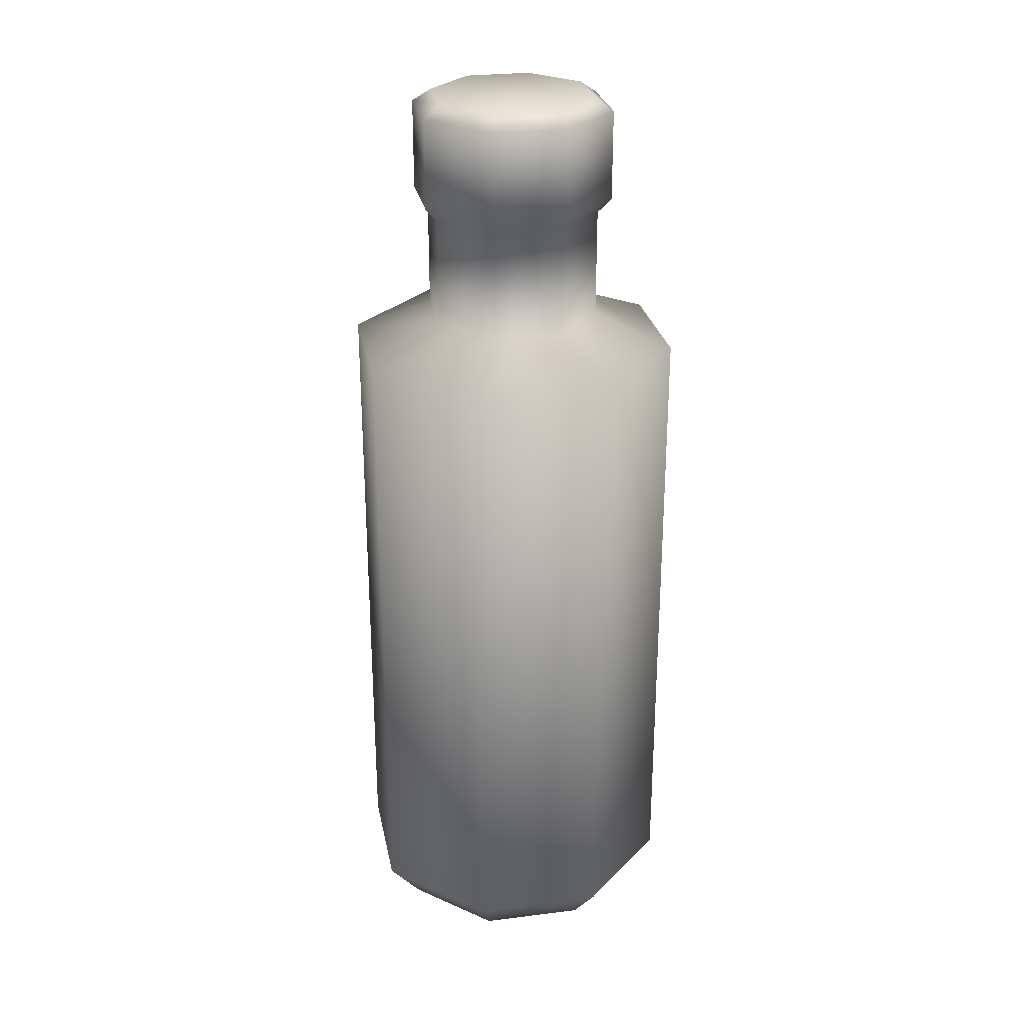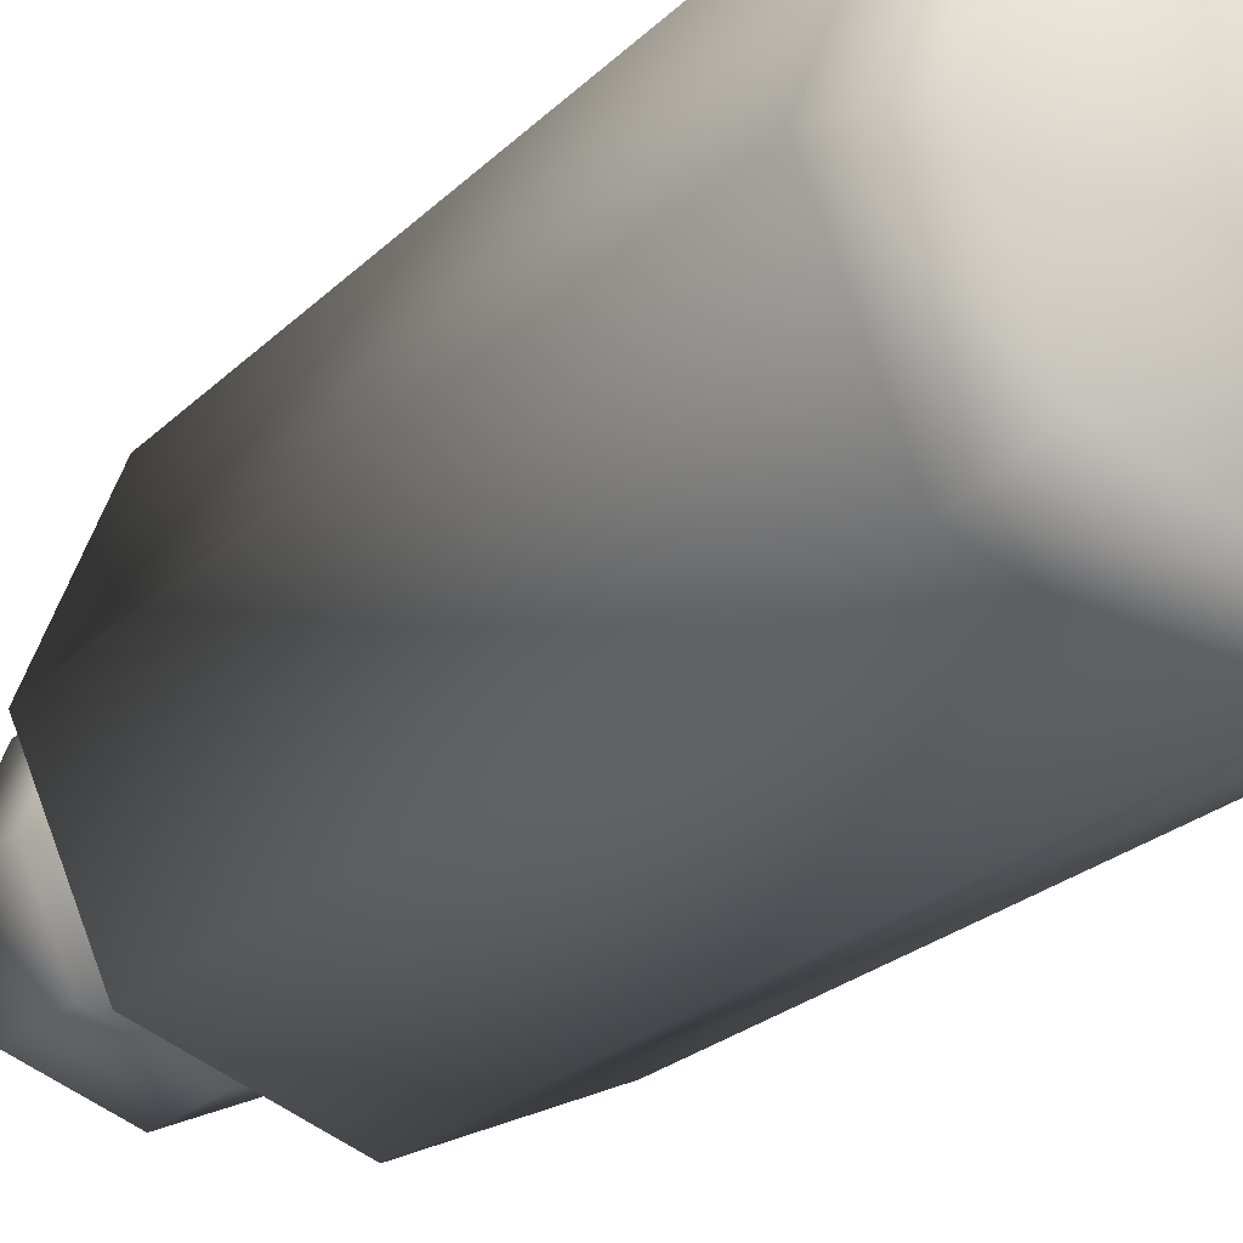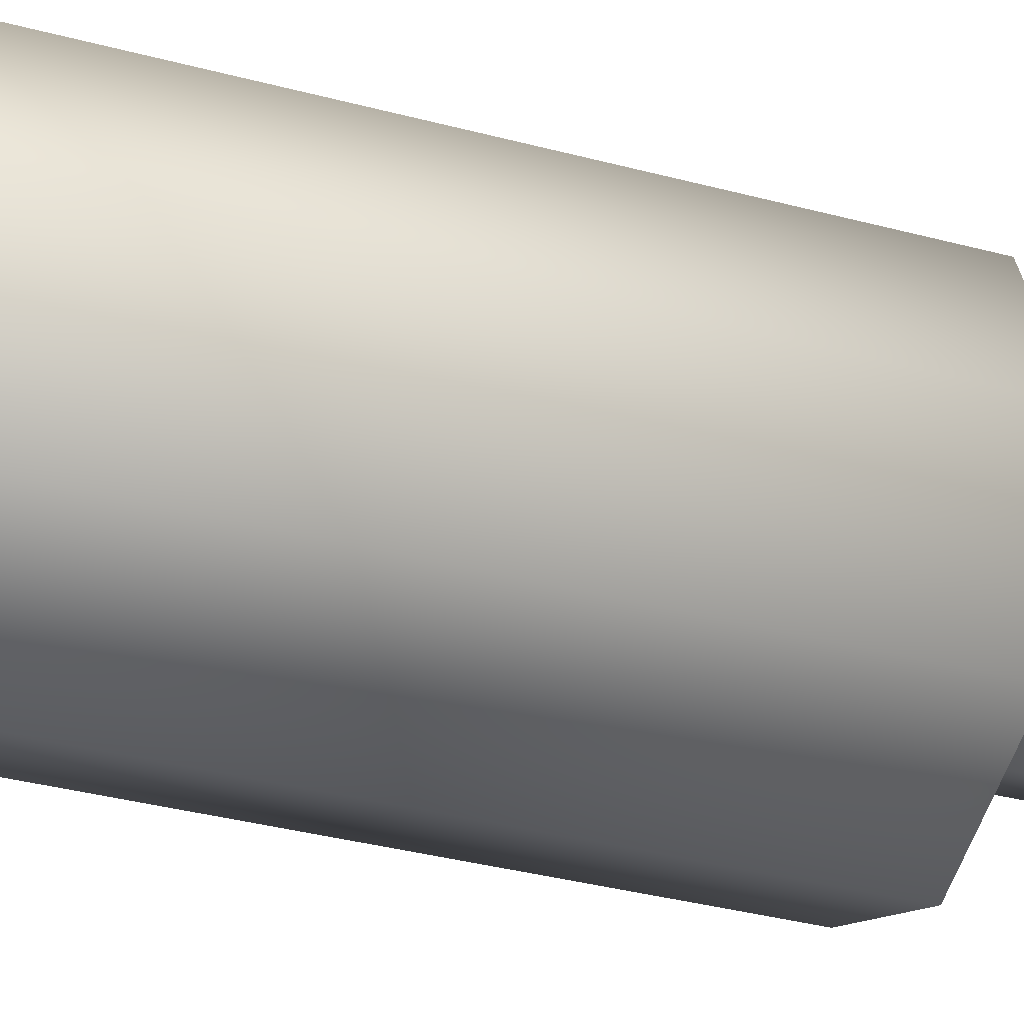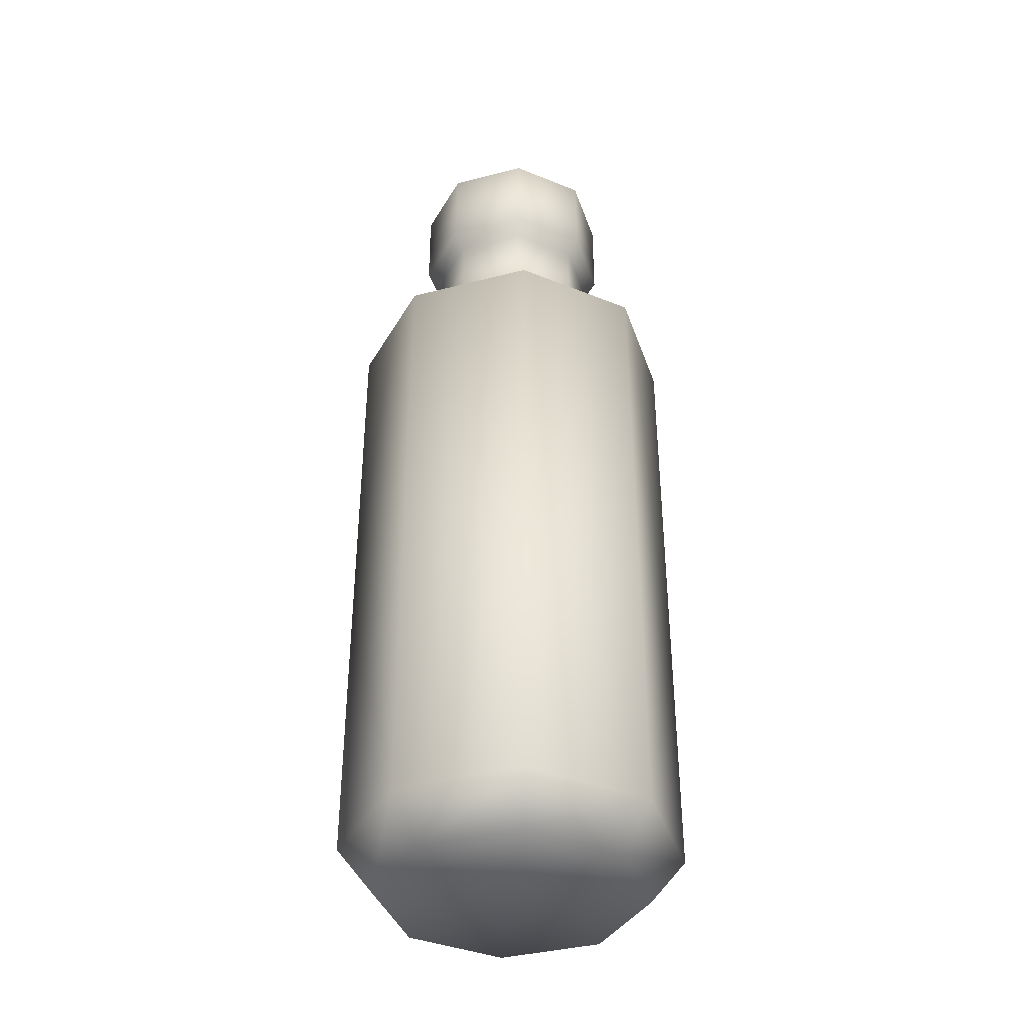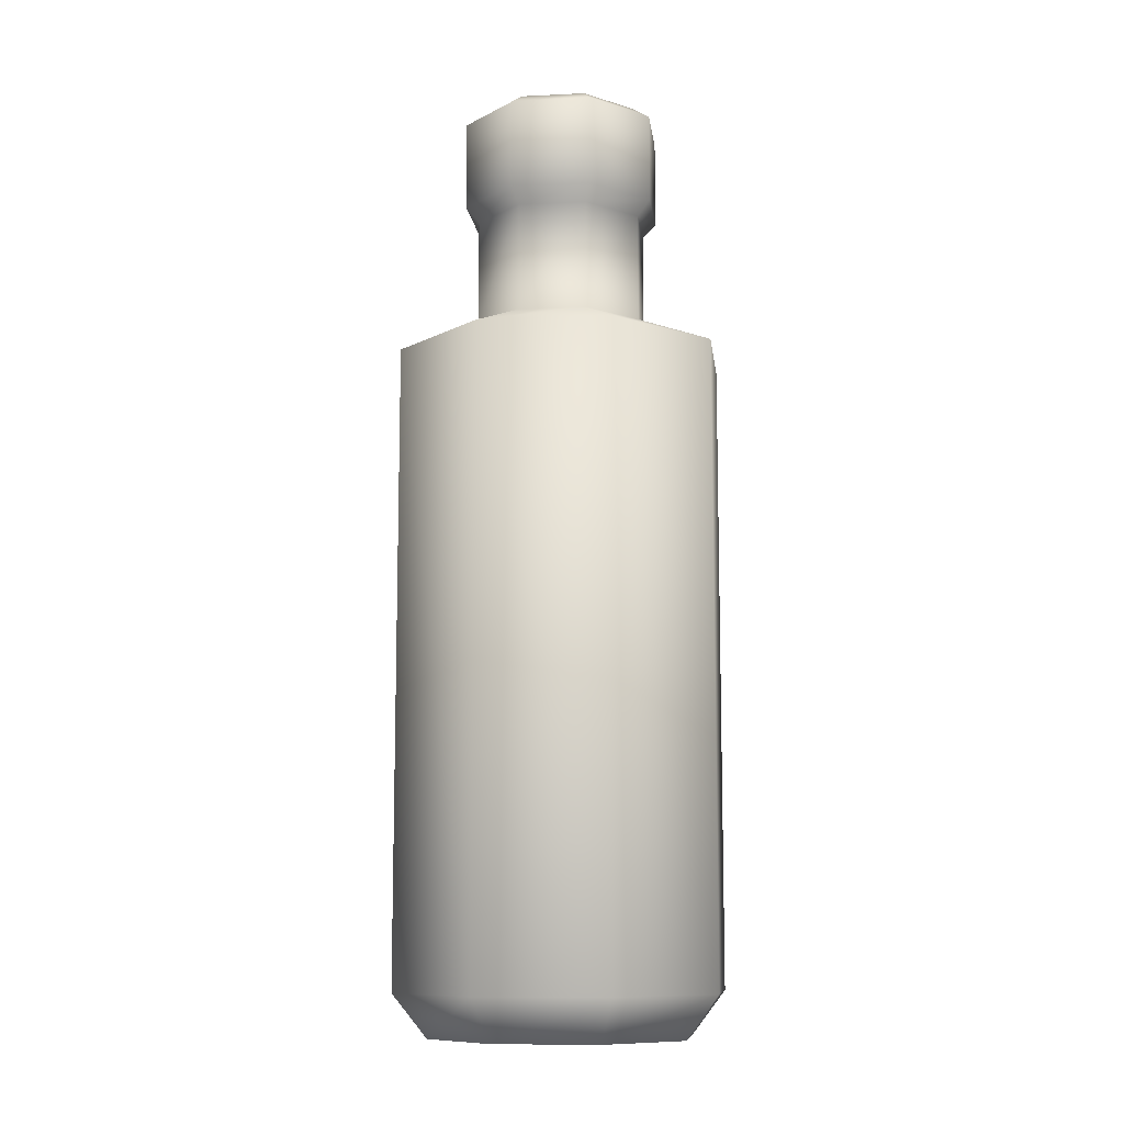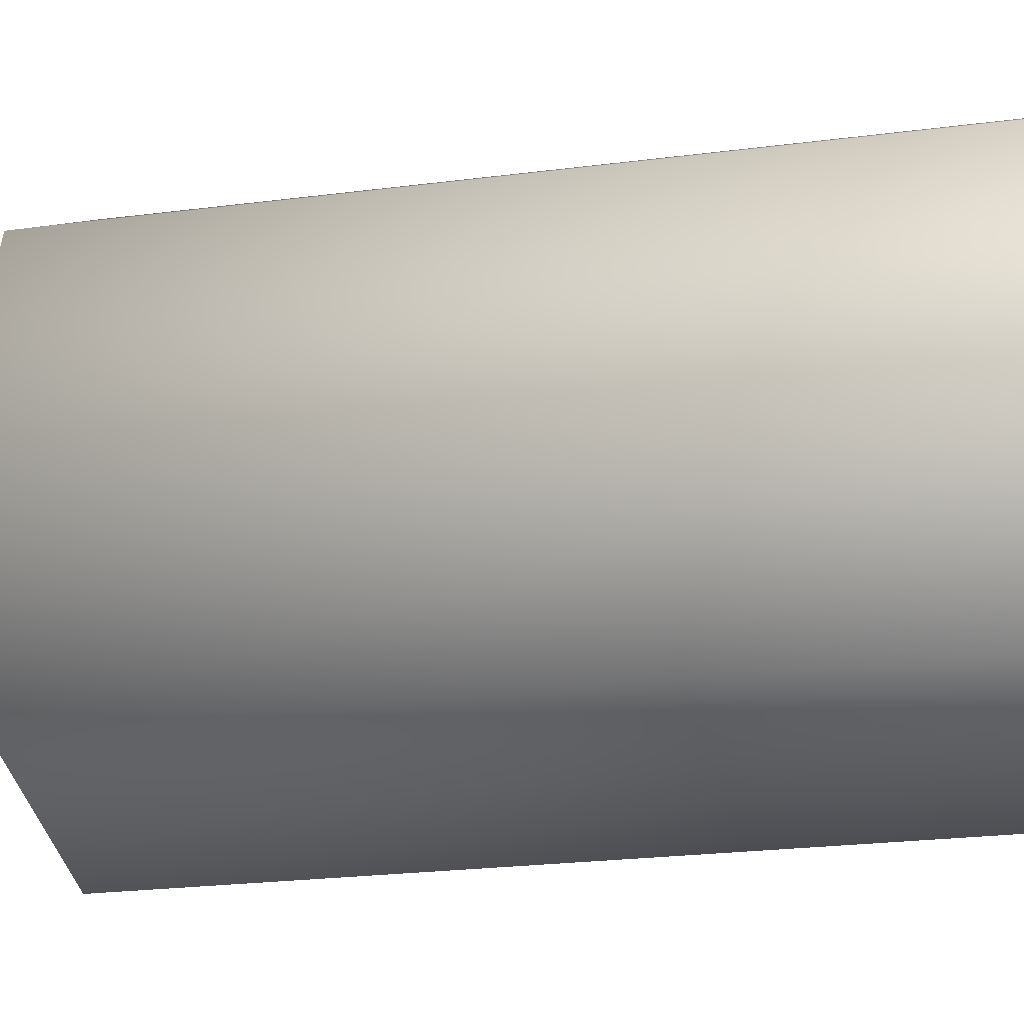
<metadata>
{"format":"obj","ext":"obj","renderer":"f3d","projection":"perspective","resolution":1024,"background":"white","views":[{"elev":27.3,"azim":-33.5,"up":"+Y"},{"elev":-19.3,"azim":-27.9,"up":"+Z"},{"elev":-34.1,"azim":69.8,"up":"+Z"},{"elev":-38.5,"azim":175.5,"up":"+Y"},{"elev":-10.2,"azim":119.4,"up":"+Y"},{"elev":-17.0,"azim":-73.4,"up":"+Z"}]}
</metadata>
<code>
o Cylinder
v 0 0.2567 -1
v 0 4.018 -1
v 0.7071 0.2567 -0.7071
v 0.7071 4.018 -0.7071
v 1 0.2567 0
v 1 4.018 0
v 0.7071 0.2567 0.7071
v 0.7071 4.018 0.7071
v -0 0.2567 1
v -0 4.018 1
v -0.7071 0.2567 0.7071
v -0.7071 4.018 0.7071
v -1 0.2567 -0
v -1 4.018 -0
v -0.7071 0.2567 -0.7071
v -0.7071 4.018 -0.7071
v -0 4.208 -0.5253
v 0.3715 4.208 -0.3715
v 0.5253 4.208 0
v 0.3715 4.208 0.3715
v -0 4.208 0.5253
v -0.3715 4.208 0.3715
v -0.5253 4.208 -0
v -0.3715 4.208 -0.3715
v -0 4.857 -0.5253
v 0.3715 4.857 -0.3715
v 0.5253 4.857 0
v 0.3715 4.857 0.3715
v -0 4.857 0.5253
v -0.3715 4.857 0.3715
v -0.5253 4.857 -0
v -0.3715 4.857 -0.3715
v -0 4.946 -0.6079
v 0.4298 4.946 -0.4298
v 0.6079 4.946 0
v 0.4298 4.946 0.4298
v -0 4.946 0.6079
v -0.4298 4.946 0.4298
v -0.6079 4.946 -0
v -0.4298 4.946 -0.4298
v 0 5.477 -0.6079
v 0.4298 5.477 -0.4298
v 0.6079 5.477 0
v 0.4298 5.477 0.4298
v 0 5.477 0.6079
v -0.4298 5.477 0.4298
v -0.6079 5.477 -0
v -0.4298 5.477 -0.4298
v 0 5.552 -0.4942
v 0.3494 5.552 -0.3494
v 0.4942 5.552 0
v 0.3494 5.552 0.3494
v 0 5.552 0.4942
v -0.3494 5.552 0.3494
v -0.4942 5.552 -0
v -0.3494 5.552 -0.3494
v 0 0 -0.7921
v 0.5601 0 -0.5601
v 0.7921 0 0
v 0.5601 0 0.5601
v -0 0 0.7921
v -0.5601 0 0.5601
v -0.7921 0 -0
v -0.5601 0 -0.5601
v -3e-06 5.552 0
v -0 0 -1e-06
f 1 2 4 3
f 3 4 6 5
f 5 6 8 7
f 7 8 10 9
f 9 10 12 11
f 11 12 14 13
f 14 12 22 23
f 13 14 16 15
f 15 16 2 1
f 3 5 59 58
f 22 21 29 30
f 10 8 20 21
f 16 14 23 24
f 6 4 18 19
f 12 10 21 22
f 2 16 24 17
f 4 2 17 18
f 8 6 19 20
f 32 31 39 40
f 20 19 27 28
f 18 17 25 26
f 17 24 32 25
f 23 22 30 31
f 21 20 28 29
f 19 18 26 27
f 24 23 31 32
f 39 38 46 47
f 30 29 37 38
f 28 27 35 36
f 26 25 33 34
f 25 32 40 33
f 31 30 38 39
f 29 28 36 37
f 27 26 34 35
f 42 41 49 50
f 37 36 44 45
f 35 34 42 43
f 40 39 47 48
f 38 37 45 46
f 36 35 43 44
f 34 33 41 42
f 33 40 48 41
f 50 49 65 51
f 41 48 56 49
f 47 46 54 55
f 45 44 52 53
f 43 42 50 51
f 48 47 55 56
f 46 45 53 54
f 44 43 51 52
f 57 66 63 64
f 9 11 62 61
f 15 1 57 64
f 1 3 58 57
f 5 7 60 59
f 11 13 63 62
f 7 9 61 60
f 13 15 64 63
f 51 65 53 52
f 65 49 56 55
f 53 65 55 54
f 61 66 59 60
f 59 66 57 58
f 63 66 61 62

</code>
